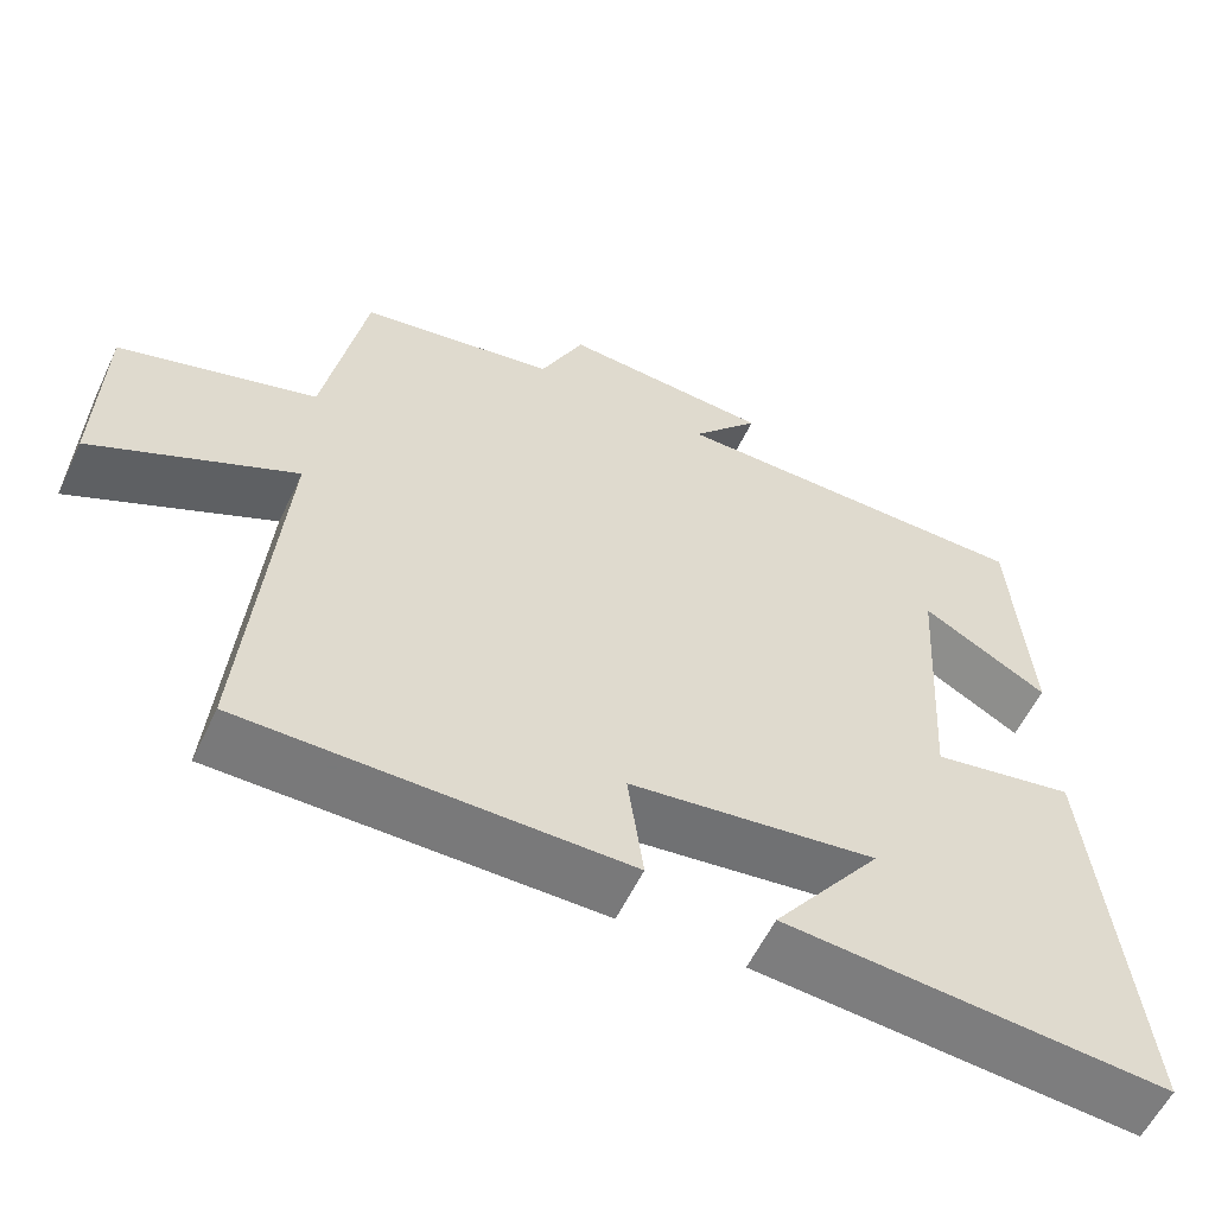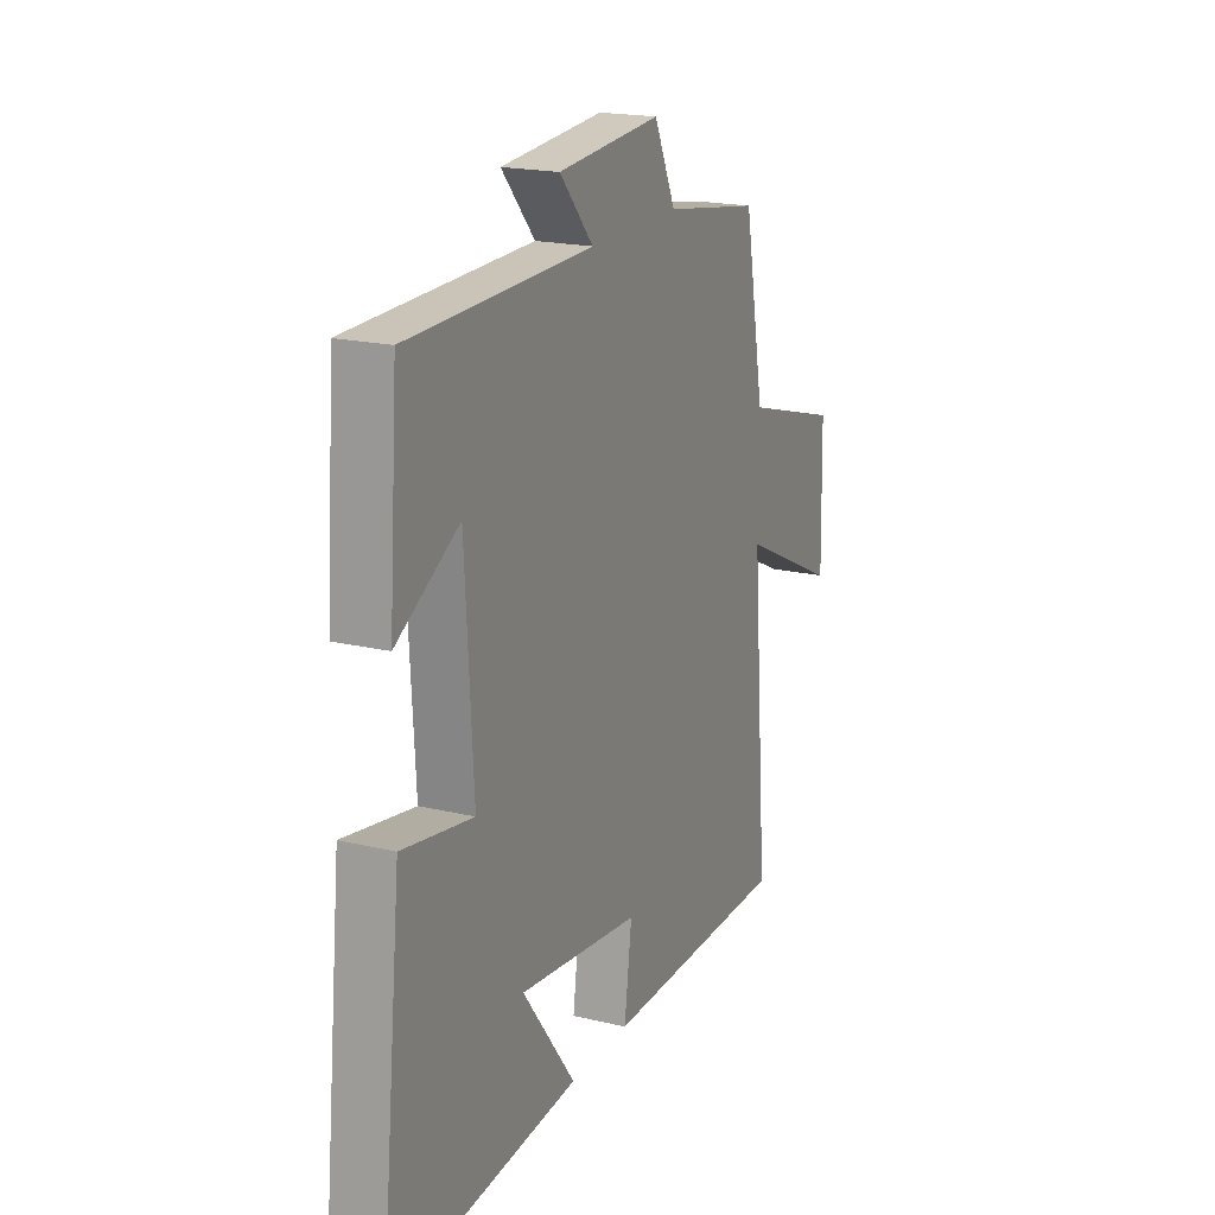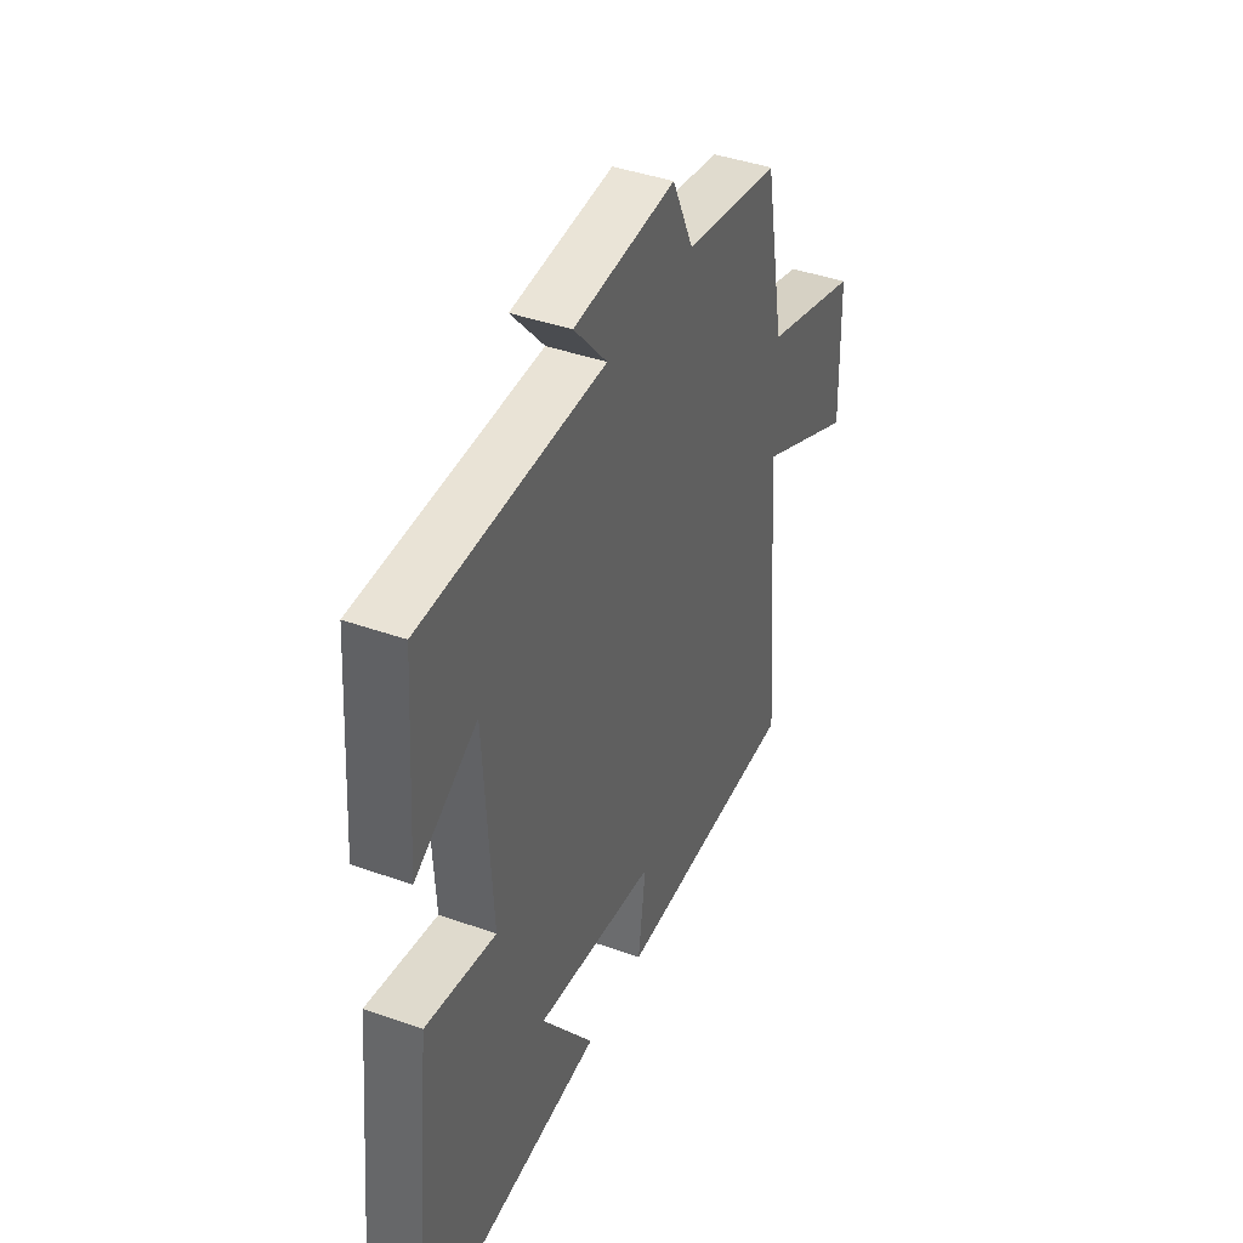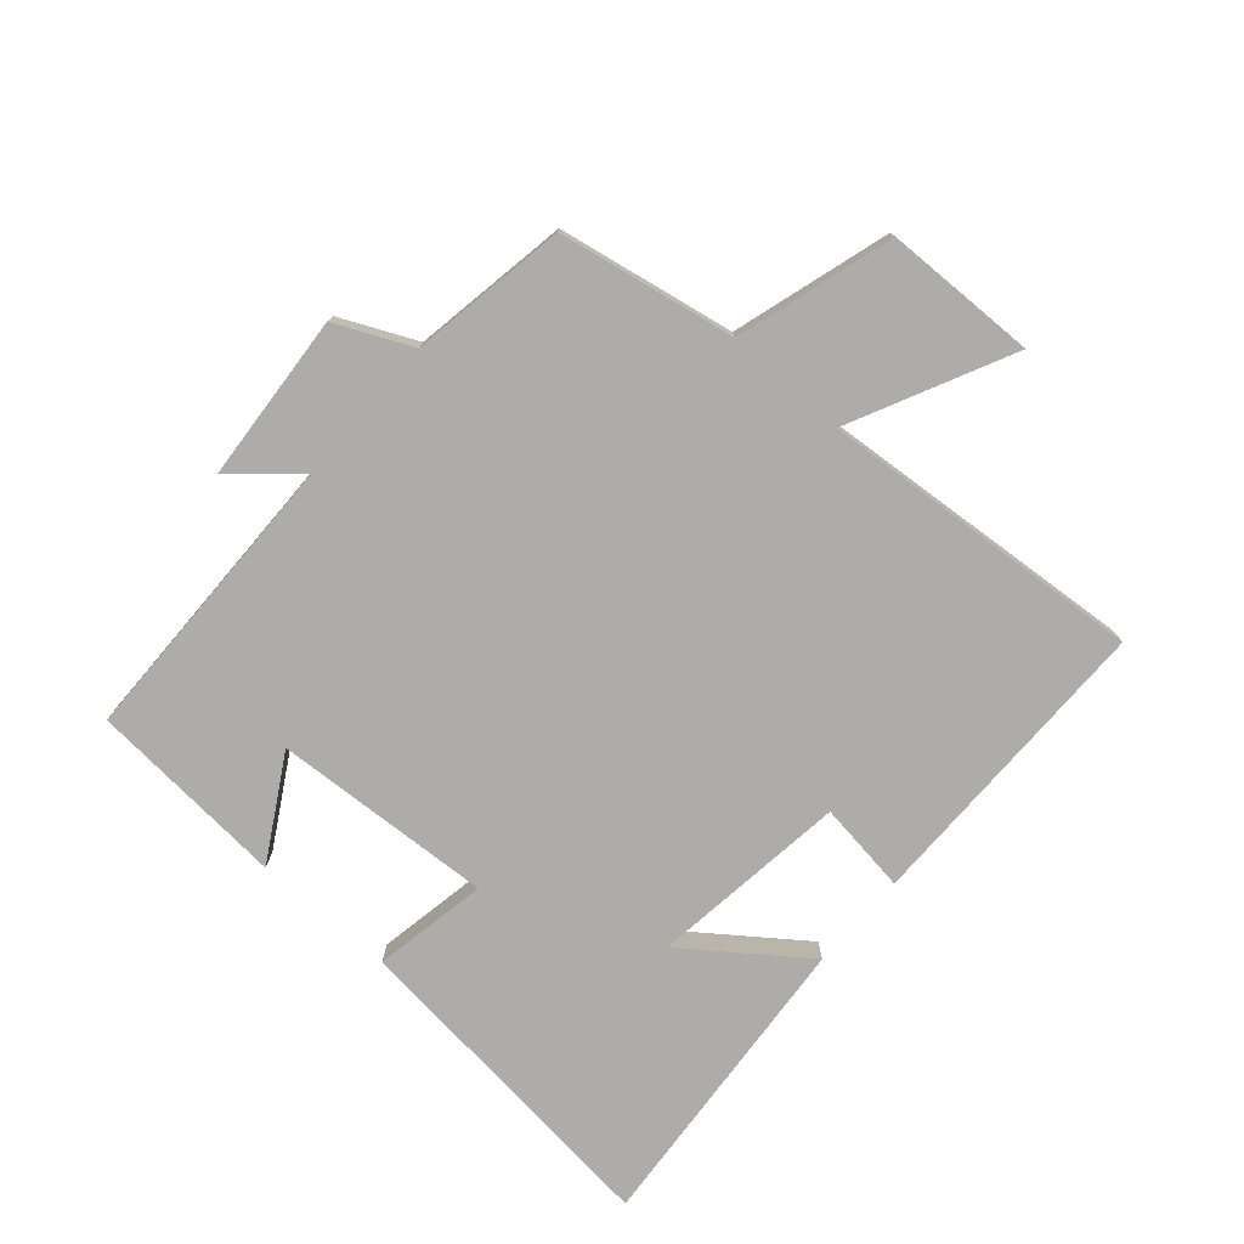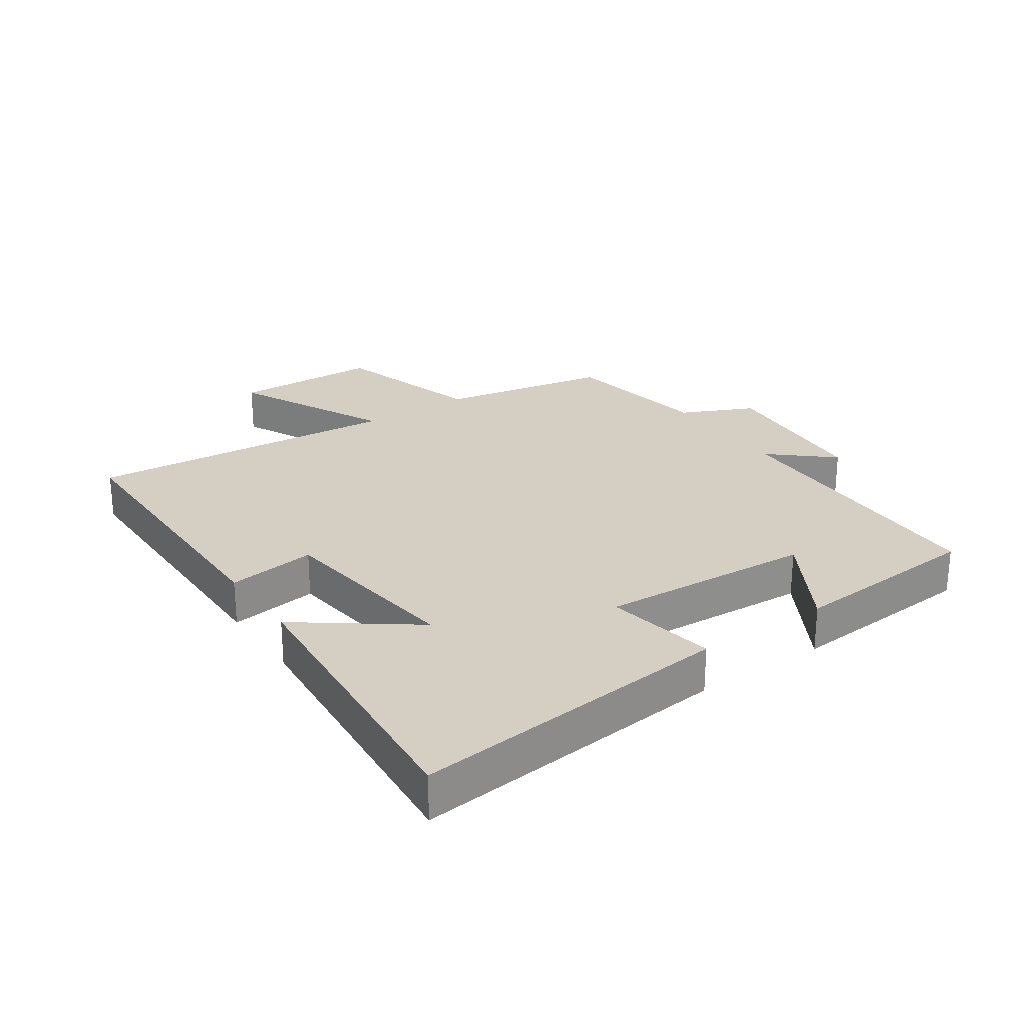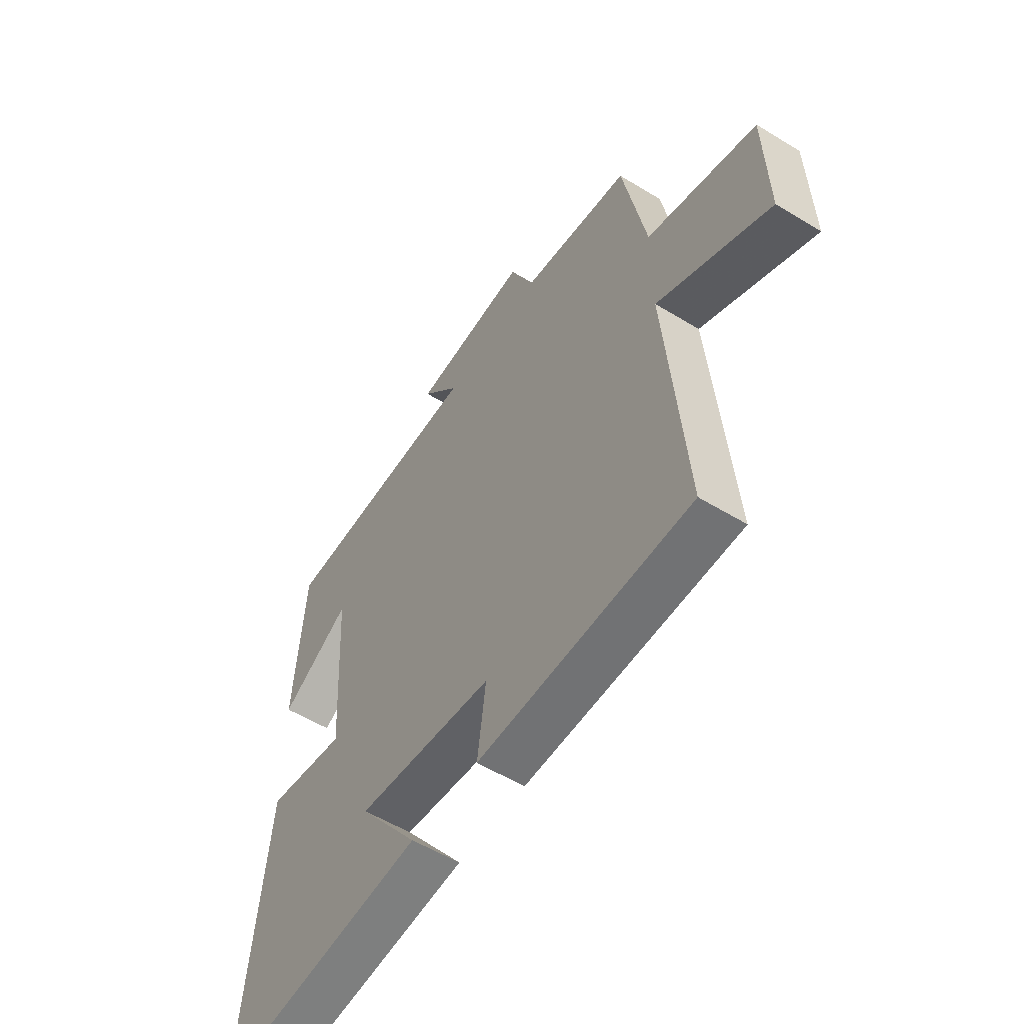
<metadata>
{"format":"obj","ext":"obj","renderer":"f3d","projection":"perspective","resolution":1024,"background":"white","views":[{"elev":-57.7,"azim":154.8,"up":"+Z"},{"elev":19.2,"azim":-65.8,"up":"+Z"},{"elev":41.3,"azim":-66.6,"up":"+Z"},{"elev":-76.7,"azim":48.7,"up":"+Y"},{"elev":25.7,"azim":-124.4,"up":"+Y"},{"elev":-55.3,"azim":57.2,"up":"+Z"}]}
</metadata>
<code>
v 0.541 0.07 -0.498
v 0.072 0.07 -0.5
v 0.091 0.07 -0.359
v -0.213 0.07 -0.321
v -0.08 0.07 -0.5
v -0.553 0.07 -0.54
v -0.5 0.07 -0.029
v -0.324 0.07 -0.06
v -0.344 0.07 0.278
v -0.5 0.07 0.187
v -0.478 0.07 0.492
v -0.02 0.07 0.5
v -0.104 0.07 0.596
v 0.154 0.07 0.616
v 0.208 0.07 0.5
v 0.449 0.07 0.461
v 0.5 0.07 0.189
v 0.742 0.07 0.118
v 0.748 0.07 -0.116
v 0.5 0.07 0.003
v 0.541 0 -0.498
v 0.072 0 -0.5
v 0.091 0 -0.359
v -0.213 0 -0.321
v -0.08 0 -0.5
v -0.553 0 -0.54
v -0.5 0 -0.029
v -0.324 0 -0.06
v -0.344 0 0.278
v -0.5 0 0.187
v -0.478 0 0.492
v -0.02 0 0.5
v -0.104 0 0.596
v 0.154 0 0.616
v 0.208 0 0.5
v 0.449 0 0.461
v 0.5 0 0.189
v 0.742 0 0.118
v 0.748 0 -0.116
v 0.5 0 0.003
f 17 18 19 20
f 15 16 17 20
f 1 2 3
f 20 1 3
f 15 20 3
f 12 13 14 15
f 12 15 3 4
f 9 10 11 12
f 8 9 12 4
f 7 8 4
f 4 5 6 7
f 40 39 38 37
f 40 37 36 35
f 23 22 21
f 23 21 40
f 23 40 35
f 35 34 33 32
f 24 23 35 32
f 32 31 30 29
f 24 32 29 28
f 24 28 27
f 27 26 25 24
f 1 21 22 2
f 2 22 23 3
f 3 23 24 4
f 4 24 25 5
f 5 25 26 6
f 6 26 27 7
f 7 27 28 8
f 8 28 29 9
f 9 29 30 10
f 10 30 31 11
f 11 31 32 12
f 12 32 33 13
f 13 33 34 14
f 14 34 35 15
f 15 35 36 16
f 16 36 37 17
f 17 37 38 18
f 18 38 39 19
f 19 39 40 20
f 20 40 21 1

</code>
